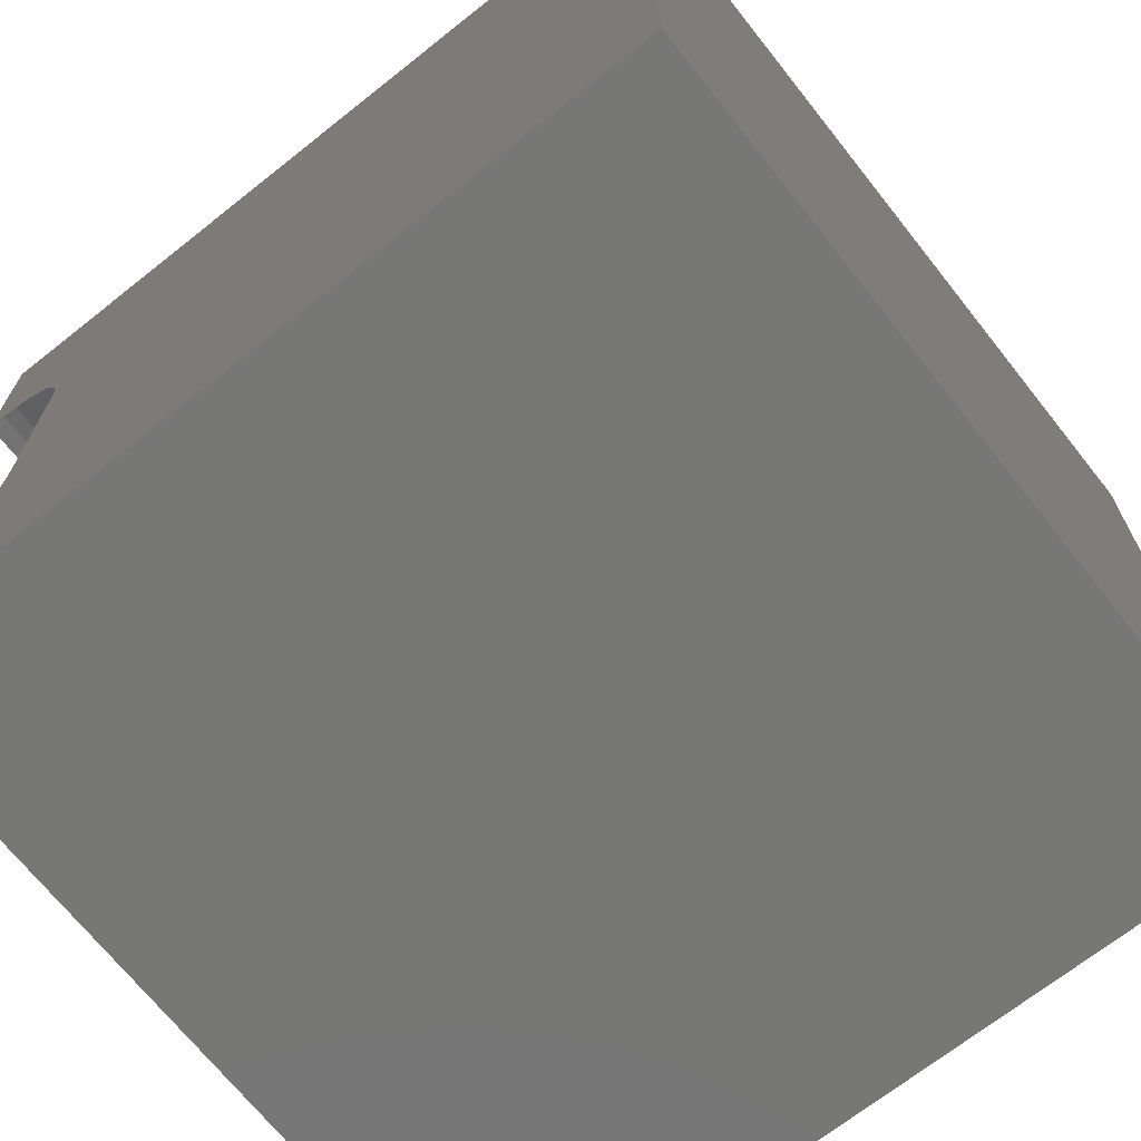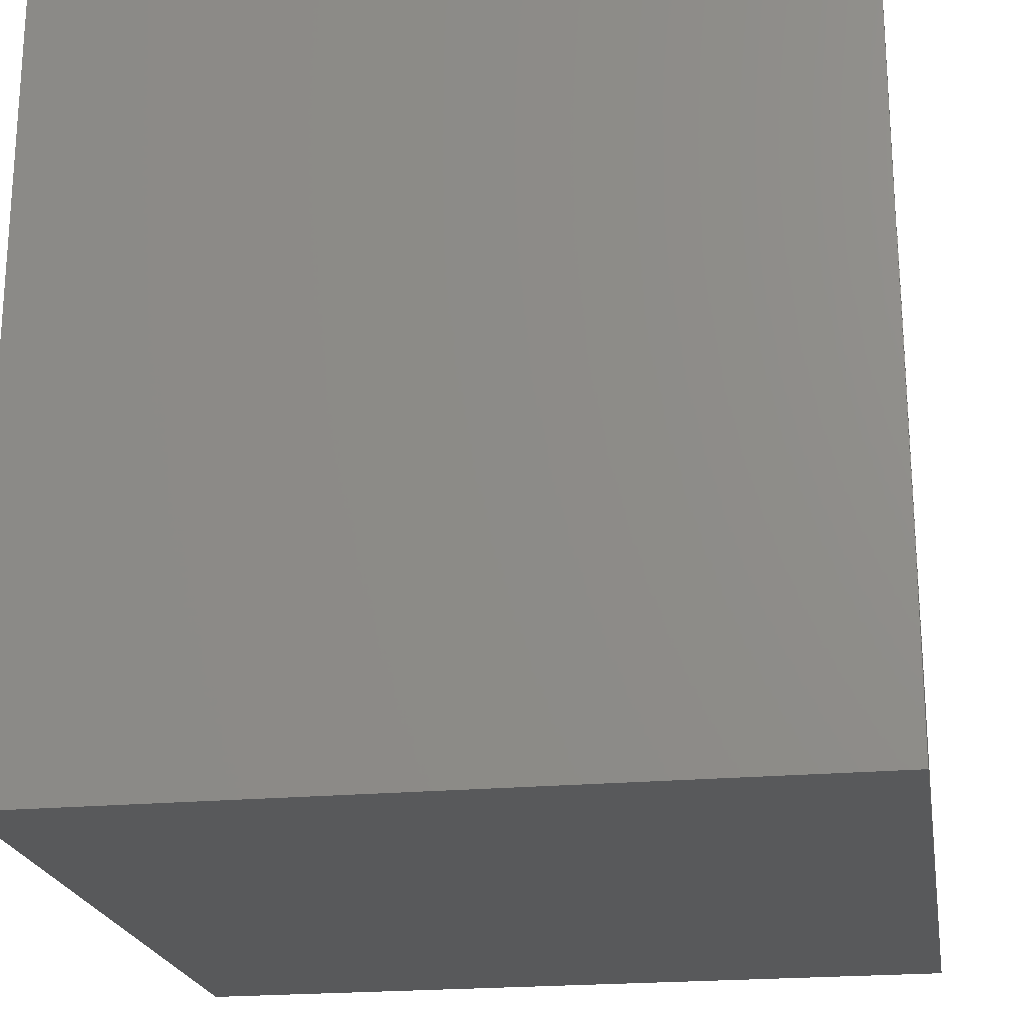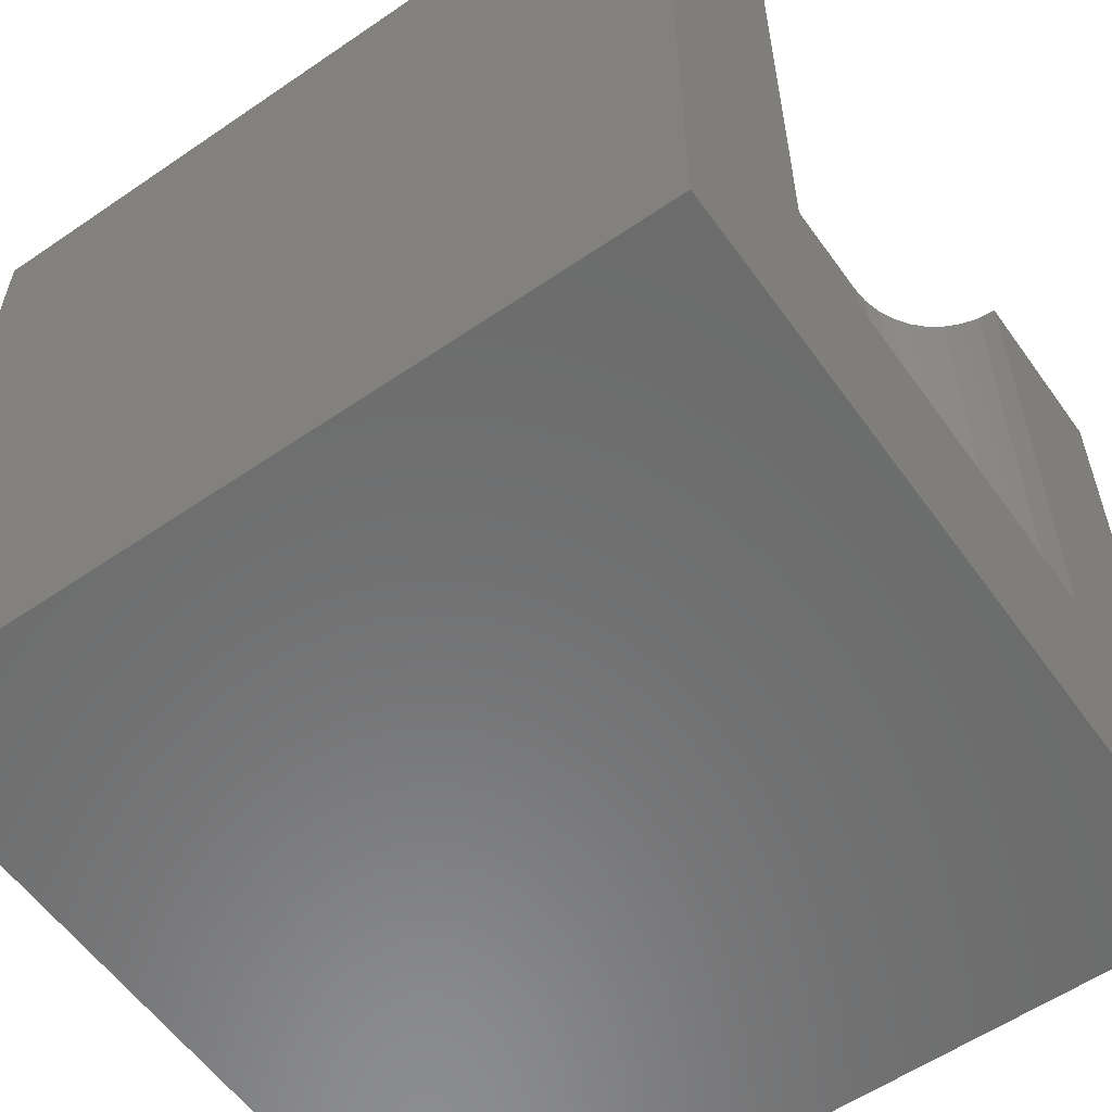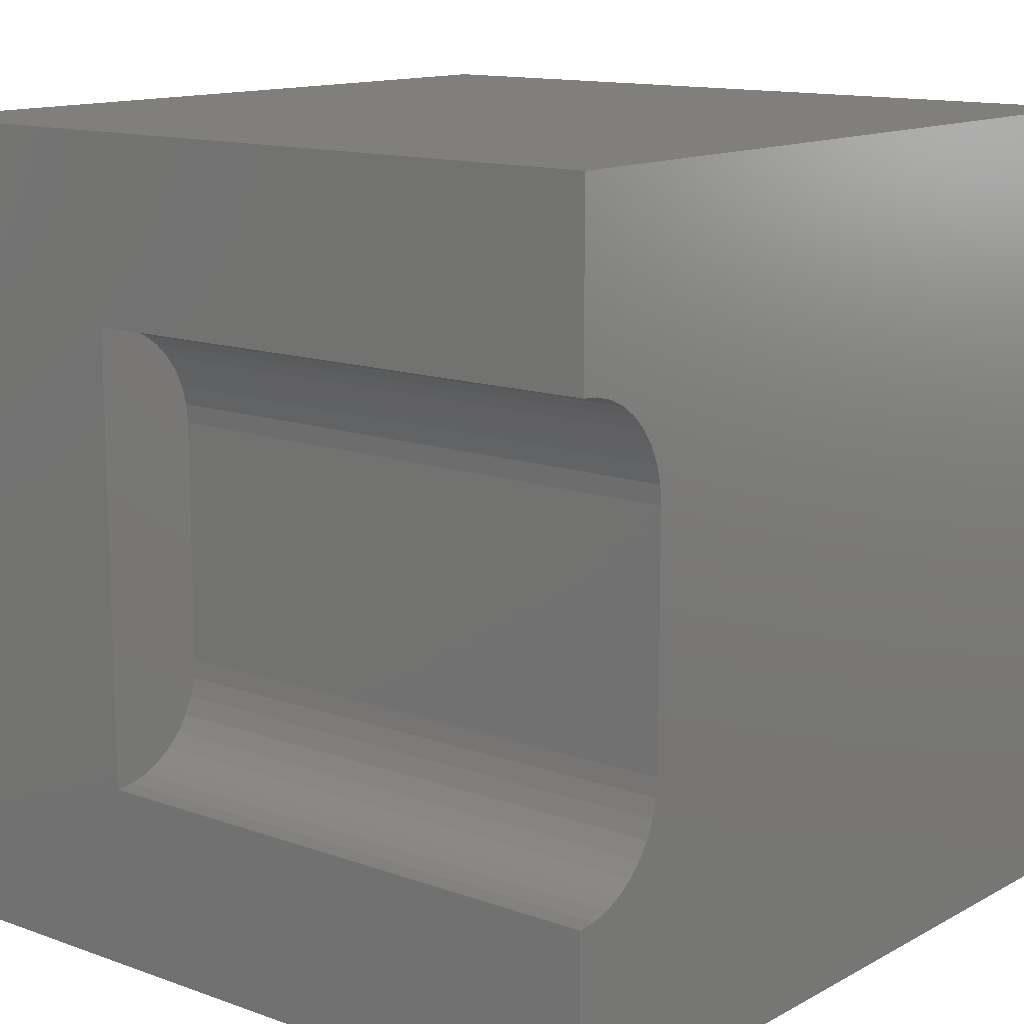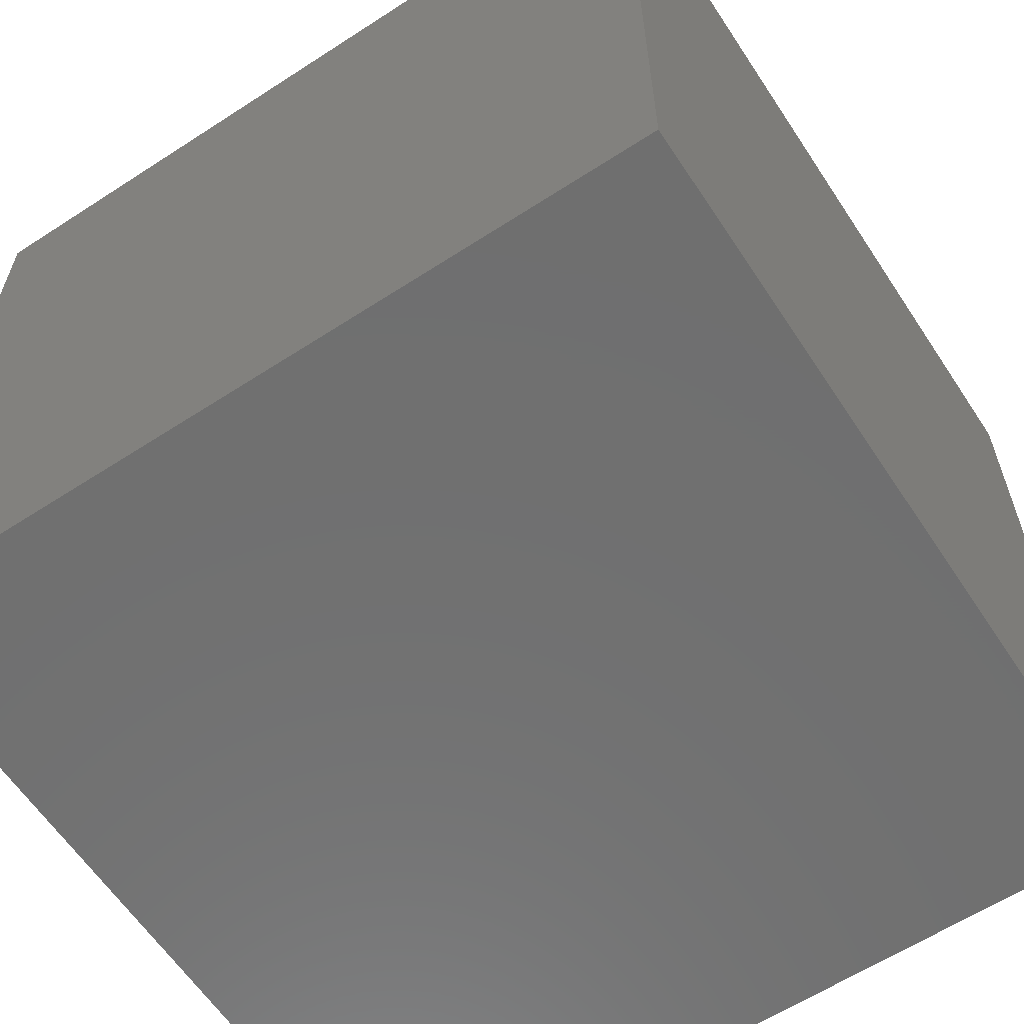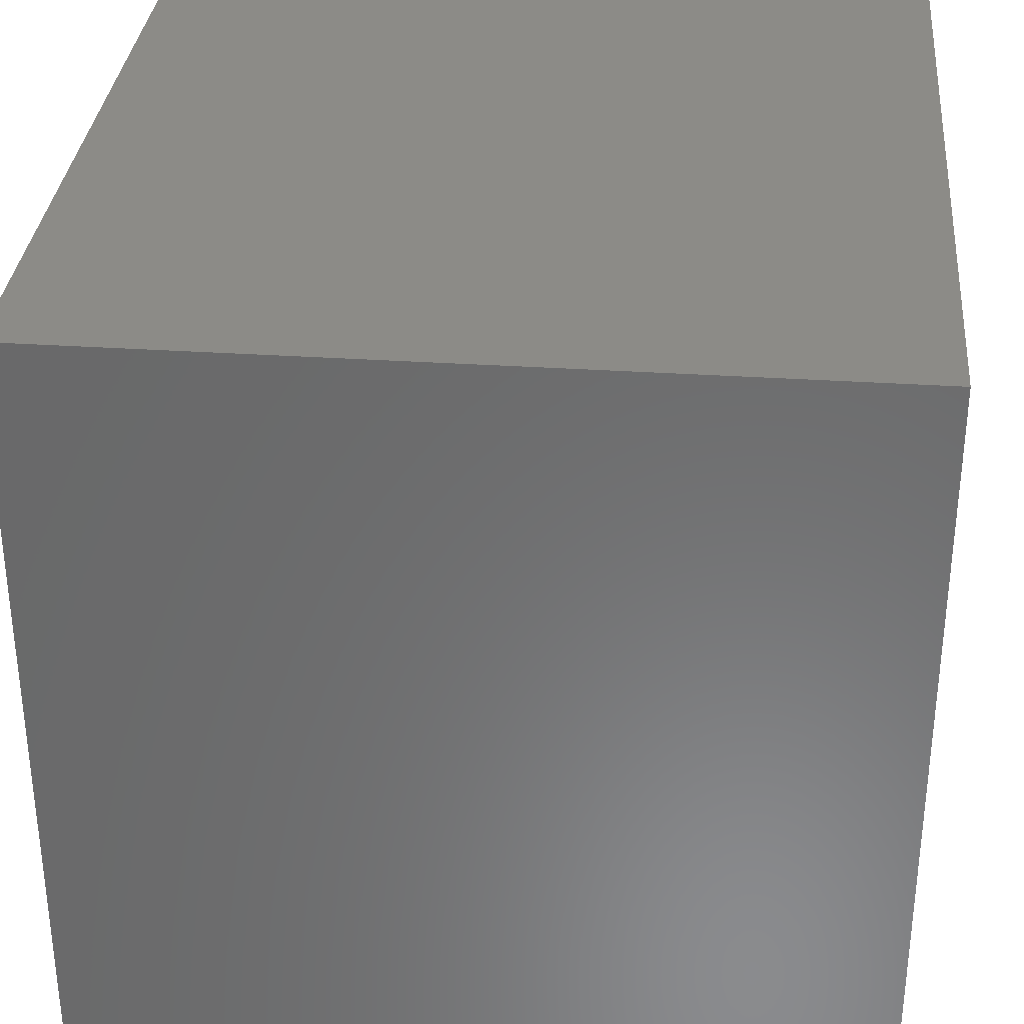
<metadata>
{"format":"stl","ext":"stl","renderer":"f3d","projection":"perspective","resolution":1024,"background":"white","views":[{"elev":-69.5,"azim":38.4,"up":"+Y"},{"elev":-21.5,"azim":-170.7,"up":"+Z"},{"elev":-57.9,"azim":-144.7,"up":"+Z"},{"elev":13.1,"azim":-50.7,"up":"+Y"},{"elev":-61.6,"azim":123.4,"up":"+Z"},{"elev":33.0,"azim":-174.8,"up":"+Y"}]}
</metadata>
<code>
# stl→obj: 52 verts, 92 faces
v 0 7.776 10
v 0 10 10
v 0 7.776 3.04
v 0 10 0
v 0 2.224 3.04
v 0 0 0
v 0 2.224 10
v 0 0 10
v 0.2277 2.244 10
v 0.4486 2.303 10
v 8.031e-17 7.776 10
v 0.2277 7.756 10
v 1.292 3.308 10
v 1.232 3.087 10
v 10 0 10
v 1.136 2.88 10
v 1.005 2.692 10
v 0.843 2.531 10
v 0.6558 2.4 10
v 0.4486 7.697 10
v 0.6558 7.6 10
v 10 10 10
v 0.843 7.469 10
v 1.005 7.308 10
v 1.136 7.12 10
v 1.232 6.913 10
v 1.292 6.692 10
v 1.312 6.465 10
v 1.312 3.535 10
v 10 10 0
v 10 0 0
v 1.005 2.692 3.04
v 1.136 2.88 3.04
v 0.843 2.531 3.04
v 0.6558 2.4 3.04
v -2.409e-16 2.224 3.04
v 1.232 3.087 3.04
v 0.2277 2.244 3.04
v 0.4486 2.303 3.04
v 1.005 7.308 3.04
v 1.312 6.465 3.04
v 1.136 7.12 3.04
v 1.292 6.692 3.04
v 1.232 6.913 3.04
v 0.843 7.469 3.04
v 0.6558 7.6 3.04
v 0.4486 7.697 3.04
v 1.292 3.308 3.04
v 1.312 3.535 3.04
v 8.031e-17 7.776 3.04
v 0.2277 7.756 3.04
v -2.409e-16 2.224 10
f 1 2 3
f 3 2 4
f 3 4 5
f 5 4 6
f 5 6 7
f 7 6 8
f 9 7 8
f 9 8 10
f 2 11 12
f 13 14 15
f 15 14 16
f 16 17 15
f 15 17 18
f 15 18 8
f 8 18 19
f 8 19 10
f 12 20 2
f 2 20 21
f 2 21 22
f 22 21 23
f 23 24 22
f 22 24 25
f 22 25 26
f 26 27 22
f 22 27 28
f 22 28 15
f 15 28 29
f 15 29 13
f 30 22 31
f 31 22 15
f 4 30 6
f 6 30 31
f 22 30 2
f 2 30 4
f 31 15 6
f 6 15 8
f 32 33 34
f 34 33 35
f 36 33 37
f 36 38 33
f 33 38 39
f 33 39 35
f 40 41 42
f 42 41 43
f 42 43 44
f 40 45 41
f 41 45 46
f 41 46 47
f 37 48 36
f 36 48 49
f 36 49 50
f 50 49 41
f 50 41 51
f 51 41 47
f 36 52 9
f 36 9 38
f 38 9 10
f 38 10 39
f 39 10 19
f 39 19 35
f 35 19 18
f 35 18 34
f 34 18 17
f 34 17 32
f 32 17 16
f 32 16 33
f 33 16 14
f 33 14 37
f 37 14 13
f 37 13 48
f 48 13 29
f 48 29 49
f 41 28 27
f 41 27 43
f 43 27 26
f 43 26 44
f 44 26 25
f 44 25 42
f 42 25 24
f 42 24 40
f 40 24 23
f 40 23 45
f 45 23 21
f 45 21 46
f 46 21 20
f 46 20 47
f 47 20 12
f 47 12 51
f 51 12 11
f 51 11 50
f 41 49 28
f 28 49 29

</code>
